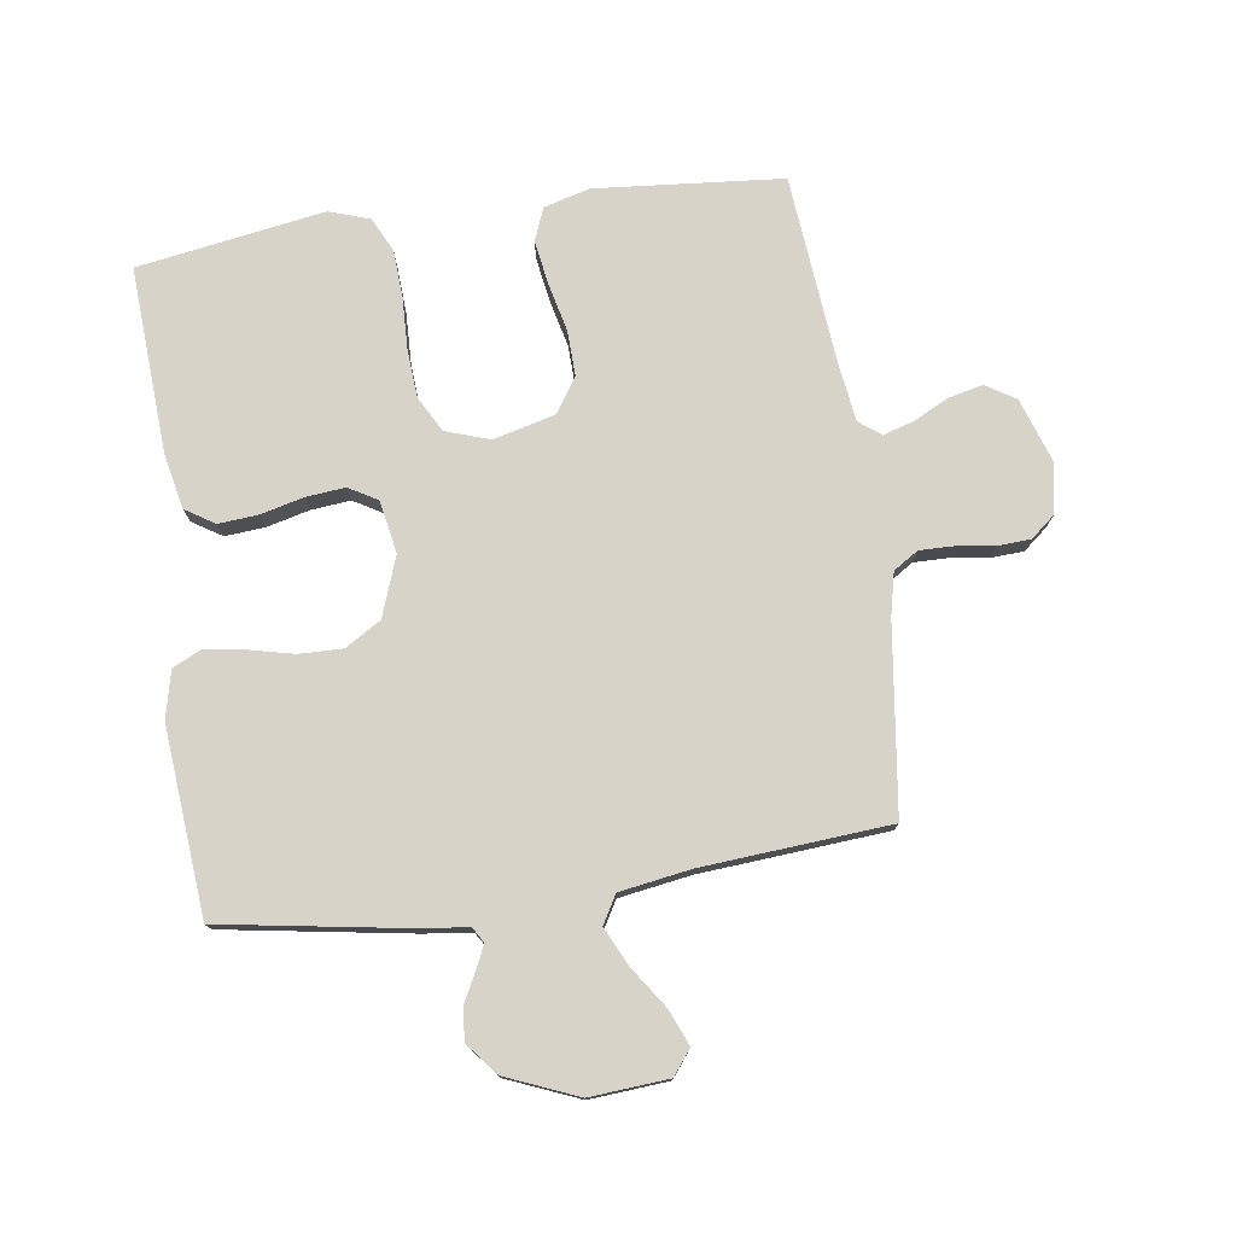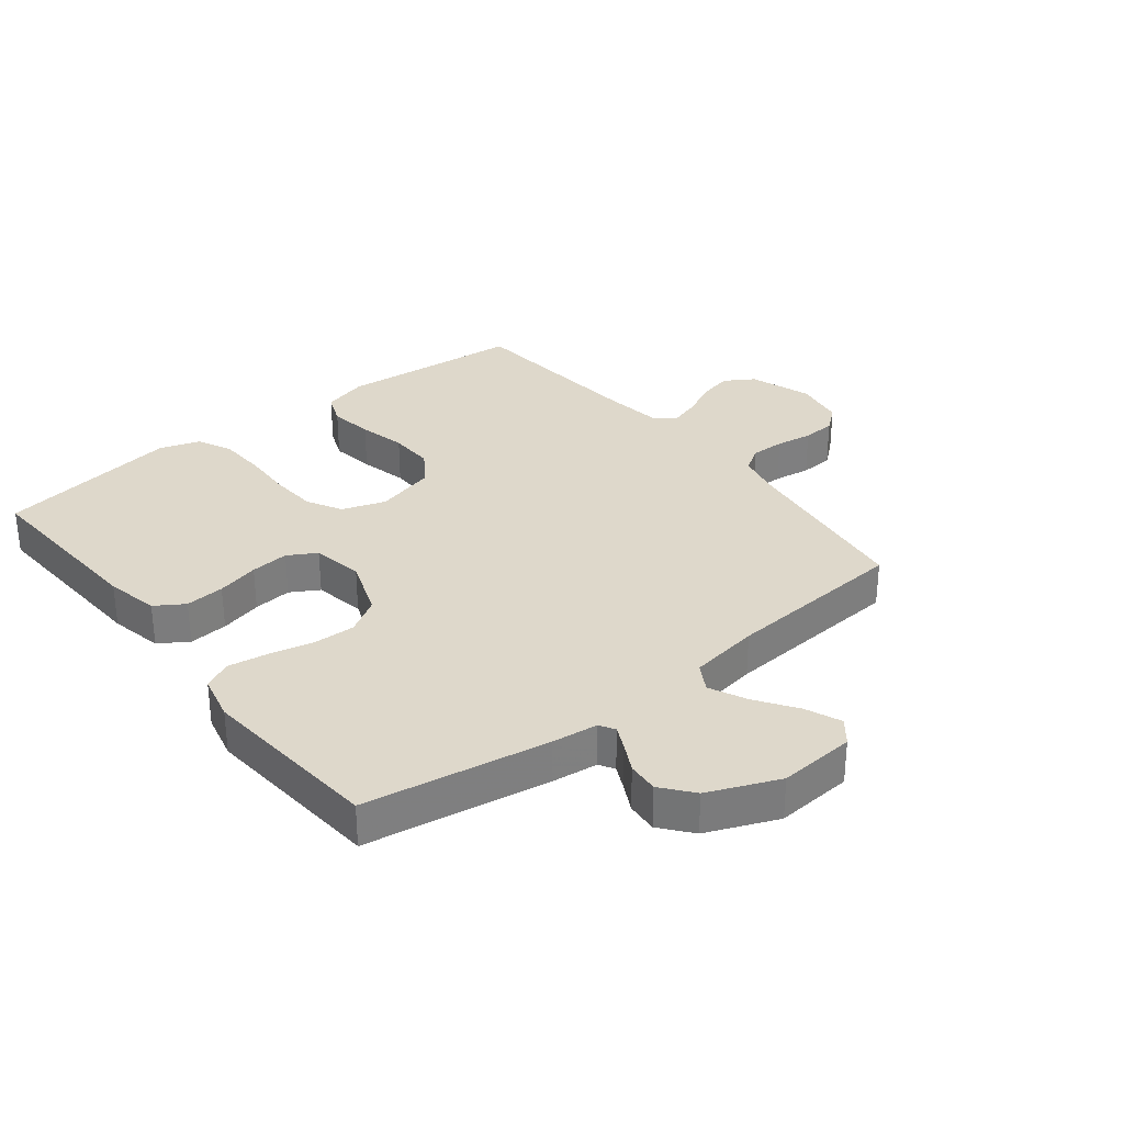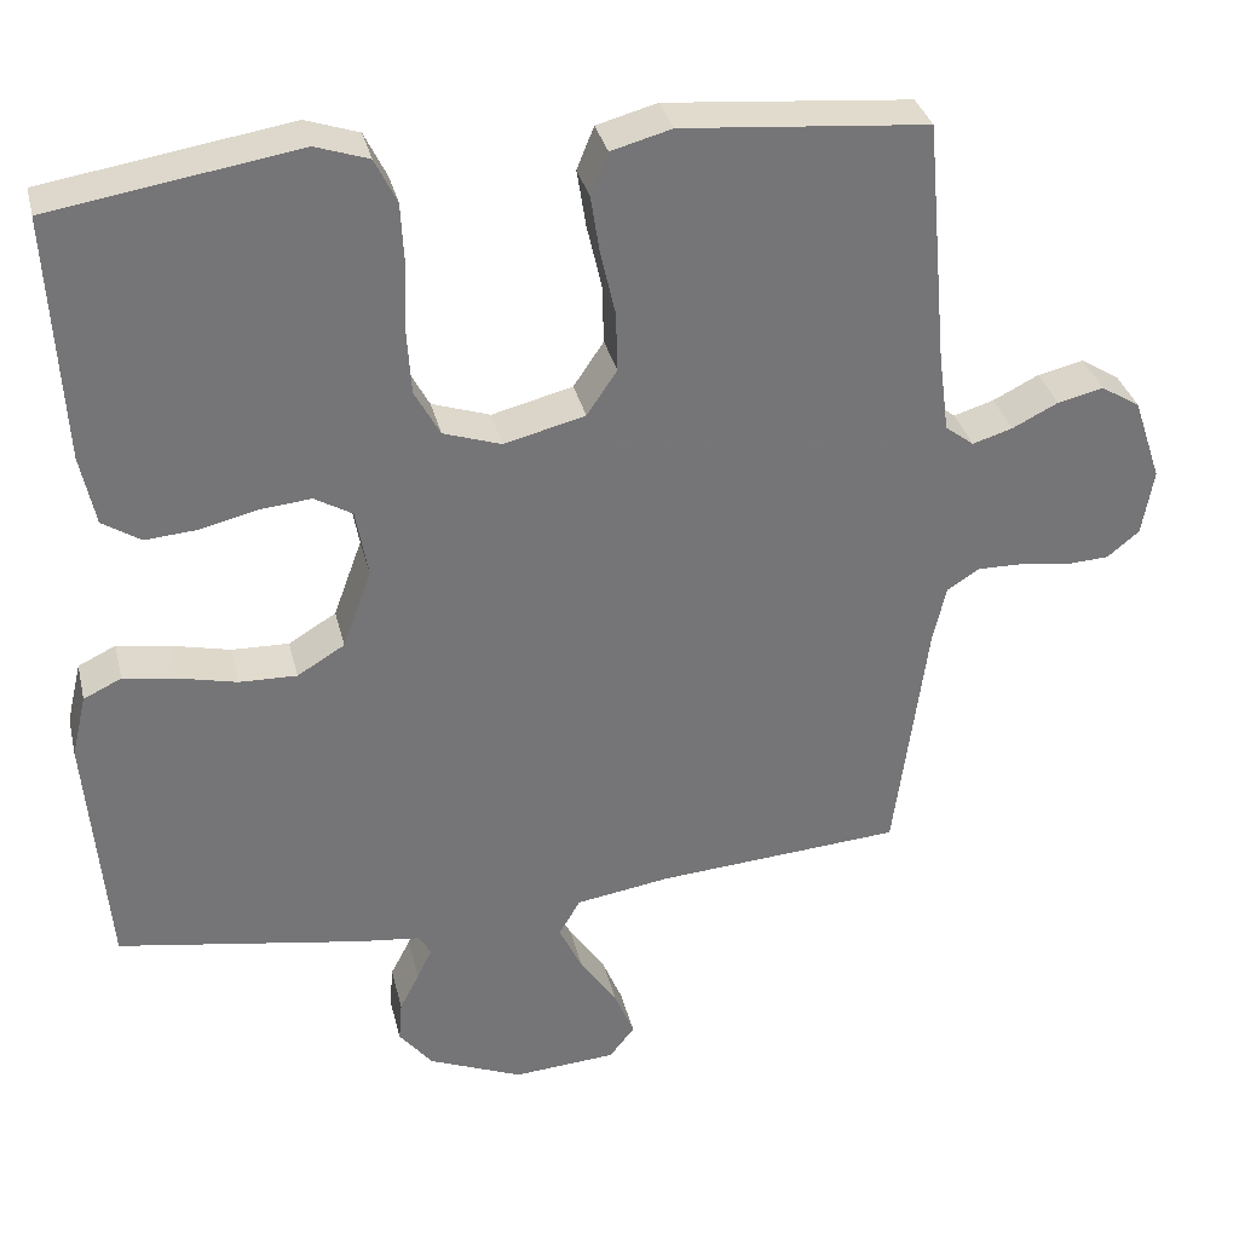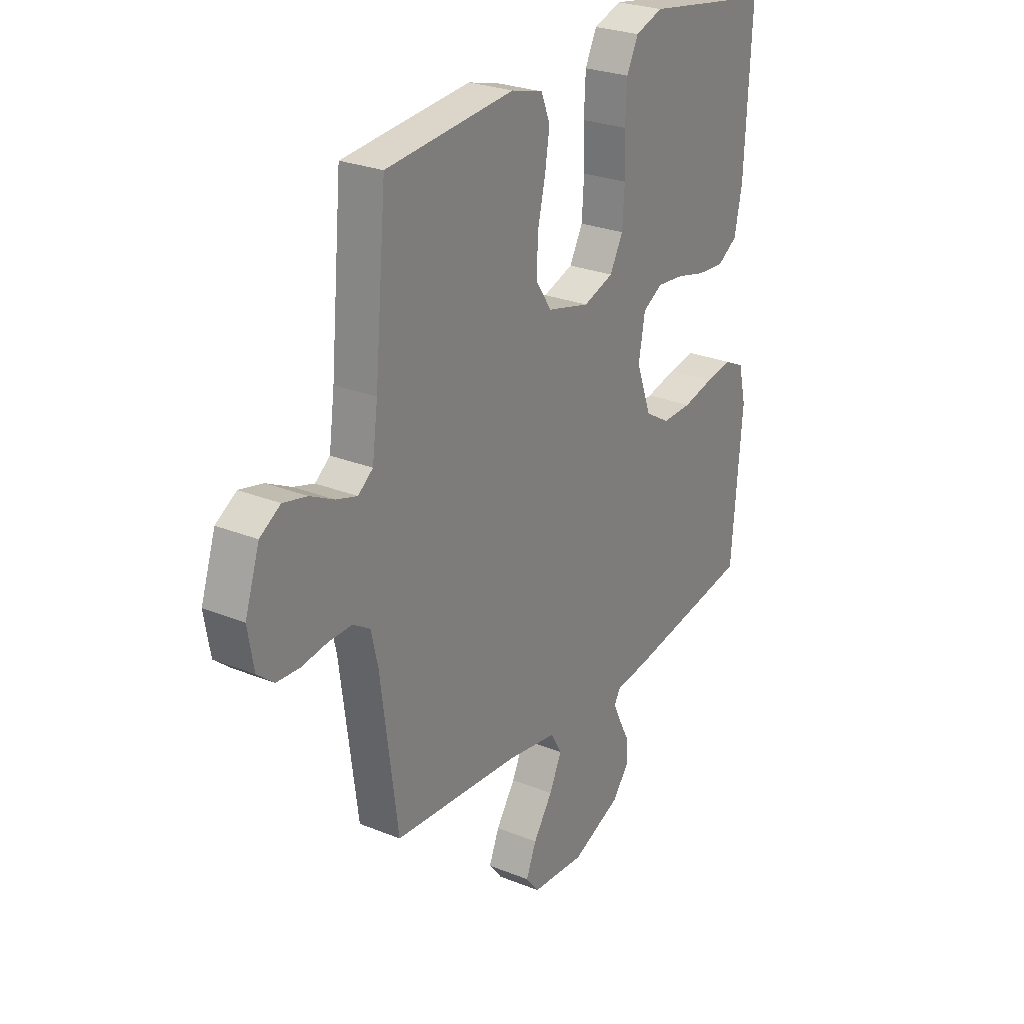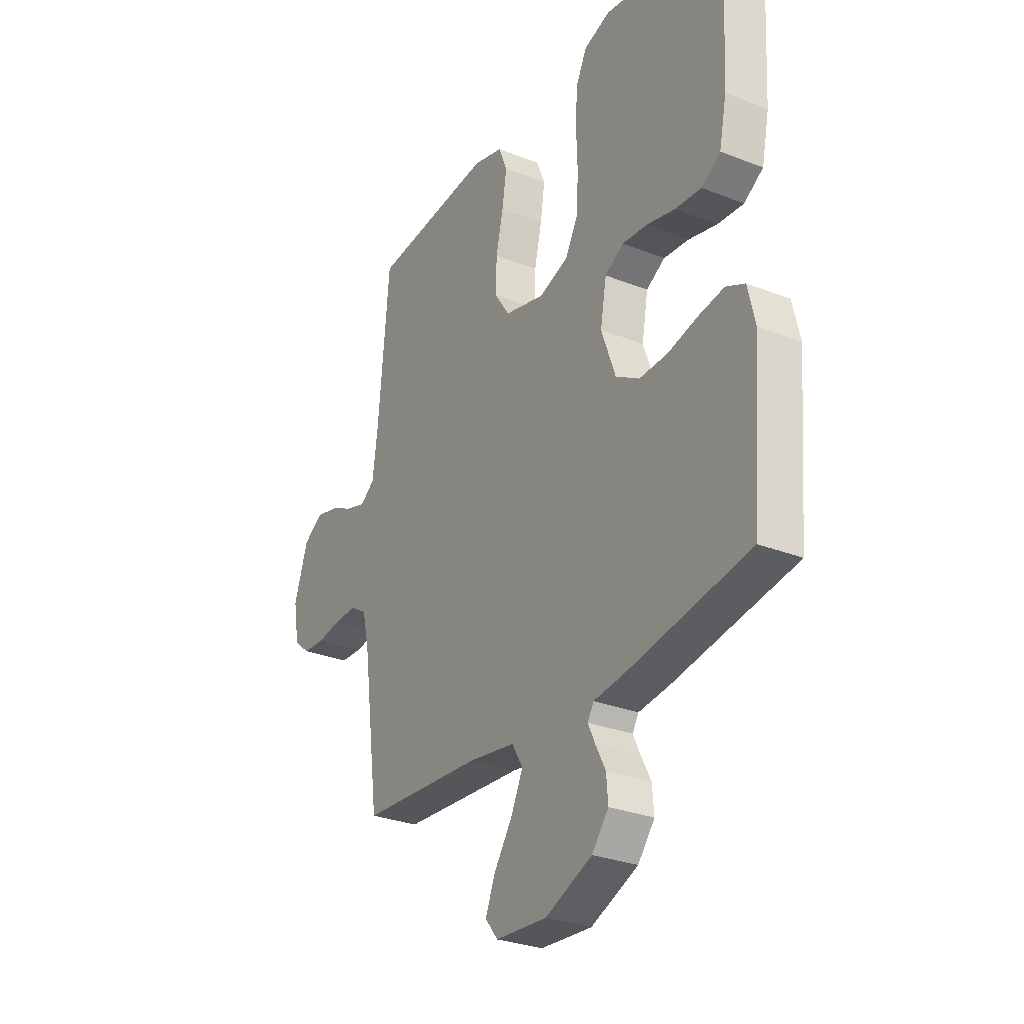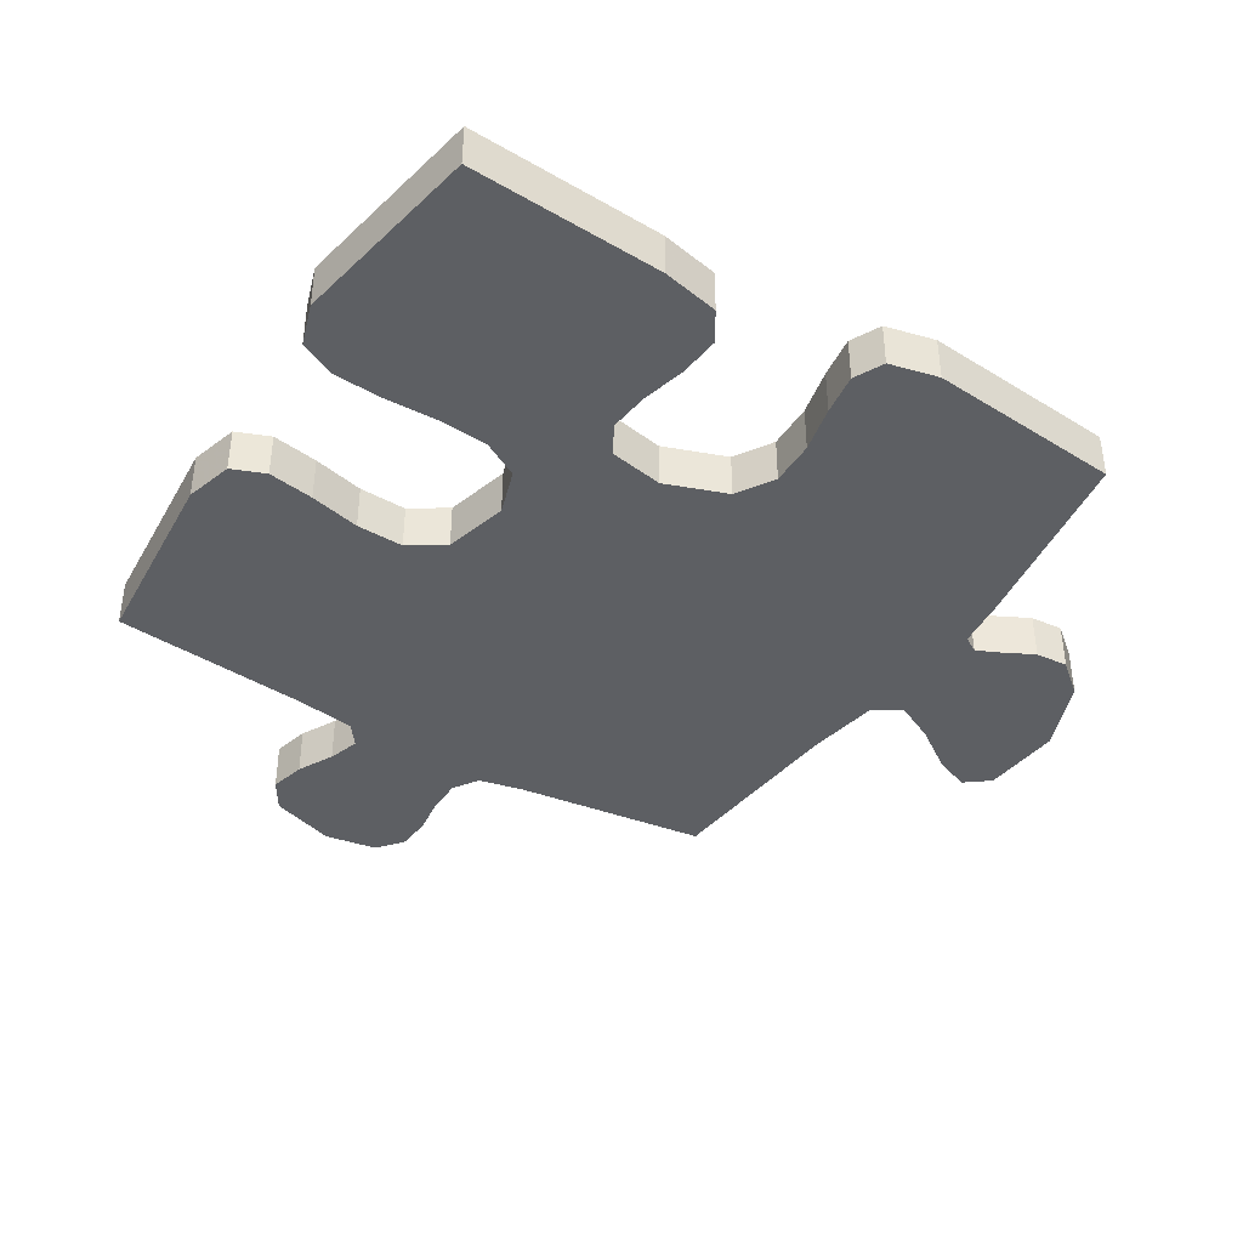
<metadata>
{"format":"obj","ext":"obj","renderer":"f3d","projection":"perspective","resolution":1024,"background":"white","views":[{"elev":76.7,"azim":171.7,"up":"+Y"},{"elev":31.6,"azim":141.6,"up":"+Y"},{"elev":33.7,"azim":166.7,"up":"+Z"},{"elev":26.3,"azim":-57.4,"up":"+Z"},{"elev":-29.1,"azim":59.7,"up":"+Z"},{"elev":-40.1,"azim":57.6,"up":"+Y"}]}
</metadata>
<code>
v -0.5 0.07 0.5
v -0.2 0.07 0.527
v -0.126 0.07 0.507
v -0.105 0.07 0.455
v -0.116 0.07 0.384
v -0.134 0.07 0.306
v -0.136 0.07 0.233
v -0.099 0.07 0.178
v 0 0.07 0.153
v 0.071 0.07 0.177
v 0.102 0.07 0.234
v 0.107 0.07 0.311
v 0.104 0.07 0.394
v 0.108 0.07 0.471
v 0.135 0.07 0.526
v 0.2 0.07 0.548
v 0.5 0.07 0.5
v 0.484 0.07 0.2
v 0.466 0.07 0.113
v 0.419 0.07 0.083
v 0.355 0.07 0.088
v 0.286 0.07 0.105
v 0.223 0.07 0.111
v 0.177 0.07 0.084
v 0.162 0.07 0
v 0.197 0.07 -0.096
v 0.255 0.07 -0.131
v 0.325 0.07 -0.129
v 0.397 0.07 -0.112
v 0.461 0.07 -0.102
v 0.507 0.07 -0.124
v 0.525 0.07 -0.2
v 0.5 0.07 -0.5
v 0.2 0.07 -0.55
v 0.125 0.07 -0.559
v 0.11 0.07 -0.584
v 0.128 0.07 -0.622
v 0.152 0.07 -0.668
v 0.156 0.07 -0.719
v 0.115 0.07 -0.77
v 0 0.07 -0.818
v -0.126 0.07 -0.809
v -0.157 0.07 -0.77
v -0.133 0.07 -0.712
v -0.088 0.07 -0.646
v -0.059 0.07 -0.585
v -0.085 0.07 -0.54
v -0.2 0.07 -0.522
v -0.5 0.07 -0.5
v -0.54 0.07 -0.2
v -0.556 0.07 -0.131
v -0.596 0.07 -0.106
v -0.651 0.07 -0.107
v -0.711 0.07 -0.116
v -0.765 0.07 -0.113
v -0.804 0.07 -0.081
v -0.818 0.07 0
v -0.784 0.07 0.102
v -0.736 0.07 0.132
v -0.68 0.07 0.119
v -0.624 0.07 0.091
v -0.575 0.07 0.076
v -0.54 0.07 0.103
v -0.527 0.07 0.2
v -0.5 0 0.5
v -0.2 0 0.527
v -0.126 0 0.507
v -0.105 0 0.455
v -0.116 0 0.384
v -0.134 0 0.306
v -0.136 0 0.233
v -0.099 0 0.178
v 0 0 0.153
v 0.071 0 0.177
v 0.102 0 0.234
v 0.107 0 0.311
v 0.104 0 0.394
v 0.108 0 0.471
v 0.135 0 0.526
v 0.2 0 0.548
v 0.5 0 0.5
v 0.484 0 0.2
v 0.466 0 0.113
v 0.419 0 0.083
v 0.355 0 0.088
v 0.286 0 0.105
v 0.223 0 0.111
v 0.177 0 0.084
v 0.162 0 0
v 0.197 0 -0.096
v 0.255 0 -0.131
v 0.325 0 -0.129
v 0.397 0 -0.112
v 0.461 0 -0.102
v 0.507 0 -0.124
v 0.525 0 -0.2
v 0.5 0 -0.5
v 0.2 0 -0.55
v 0.125 0 -0.559
v 0.11 0 -0.584
v 0.128 0 -0.622
v 0.152 0 -0.668
v 0.156 0 -0.719
v 0.115 0 -0.77
v 0 0 -0.818
v -0.126 0 -0.809
v -0.157 0 -0.77
v -0.133 0 -0.712
v -0.088 0 -0.646
v -0.059 0 -0.585
v -0.085 0 -0.54
v -0.2 0 -0.522
v -0.5 0 -0.5
v -0.54 0 -0.2
v -0.556 0 -0.131
v -0.596 0 -0.106
v -0.651 0 -0.107
v -0.711 0 -0.116
v -0.765 0 -0.113
v -0.804 0 -0.081
v -0.818 0 0
v -0.784 0 0.102
v -0.736 0 0.132
v -0.68 0 0.119
v -0.624 0 0.091
v -0.575 0 0.076
v -0.54 0 0.103
v -0.527 0 0.2
f 59 60 61
f 58 59 61
f 57 58 61
f 56 57 61
f 55 56 61
f 54 55 61
f 53 54 61
f 52 53 61 62
f 51 52 62 63
f 48 49 50
f 51 63 64
f 50 51 64
f 48 50 64
f 47 48 64
f 43 44 45
f 42 43 45
f 41 42 45
f 40 41 45
f 39 40 45
f 38 39 45
f 37 38 45
f 36 37 45 46
f 35 36 46 47
f 34 35 47
f 33 34 47
f 32 33 47
f 31 32 47
f 30 31 47
f 29 30 47
f 28 29 47
f 20 21 22
f 19 20 22
f 18 19 22
f 17 18 22
f 16 17 22
f 15 16 22
f 14 15 22
f 13 14 22
f 12 13 22
f 11 12 22 23
f 10 11 23 24
f 4 5 6
f 3 4 6
f 2 3 6
f 1 2 6
f 64 1 6
f 64 6 7
f 47 64 7 8
f 27 28 47
f 26 27 47
f 47 8 9
f 26 47 9
f 25 26 9
f 9 10 24 25
f 125 124 123
f 125 123 122
f 125 122 121
f 125 121 120
f 125 120 119
f 125 119 118
f 125 118 117
f 126 125 117 116
f 127 126 116 115
f 114 113 112
f 128 127 115
f 128 115 114
f 128 114 112
f 128 112 111
f 109 108 107
f 109 107 106
f 109 106 105
f 109 105 104
f 109 104 103
f 109 103 102
f 109 102 101
f 110 109 101 100
f 111 110 100 99
f 111 99 98
f 111 98 97
f 111 97 96
f 111 96 95
f 111 95 94
f 111 94 93
f 111 93 92
f 86 85 84
f 86 84 83
f 86 83 82
f 86 82 81
f 86 81 80
f 86 80 79
f 86 79 78
f 86 78 77
f 86 77 76
f 87 86 76 75
f 88 87 75 74
f 70 69 68
f 70 68 67
f 70 67 66
f 70 66 65
f 70 65 128
f 71 70 128
f 72 71 128 111
f 111 92 91
f 111 91 90
f 73 72 111
f 73 111 90
f 73 90 89
f 89 88 74 73
f 1 65 66 2
f 2 66 67 3
f 3 67 68 4
f 4 68 69 5
f 5 69 70 6
f 6 70 71 7
f 7 71 72 8
f 8 72 73 9
f 9 73 74 10
f 10 74 75 11
f 11 75 76 12
f 12 76 77 13
f 13 77 78 14
f 14 78 79 15
f 15 79 80 16
f 16 80 81 17
f 17 81 82 18
f 18 82 83 19
f 19 83 84 20
f 20 84 85 21
f 21 85 86 22
f 22 86 87 23
f 23 87 88 24
f 24 88 89 25
f 25 89 90 26
f 26 90 91 27
f 27 91 92 28
f 28 92 93 29
f 29 93 94 30
f 30 94 95 31
f 31 95 96 32
f 32 96 97 33
f 33 97 98 34
f 34 98 99 35
f 35 99 100 36
f 36 100 101 37
f 37 101 102 38
f 38 102 103 39
f 39 103 104 40
f 40 104 105 41
f 41 105 106 42
f 42 106 107 43
f 43 107 108 44
f 44 108 109 45
f 45 109 110 46
f 46 110 111 47
f 47 111 112 48
f 48 112 113 49
f 49 113 114 50
f 50 114 115 51
f 51 115 116 52
f 52 116 117 53
f 53 117 118 54
f 54 118 119 55
f 55 119 120 56
f 56 120 121 57
f 57 121 122 58
f 58 122 123 59
f 59 123 124 60
f 60 124 125 61
f 61 125 126 62
f 62 126 127 63
f 63 127 128 64
f 64 128 65 1

</code>
